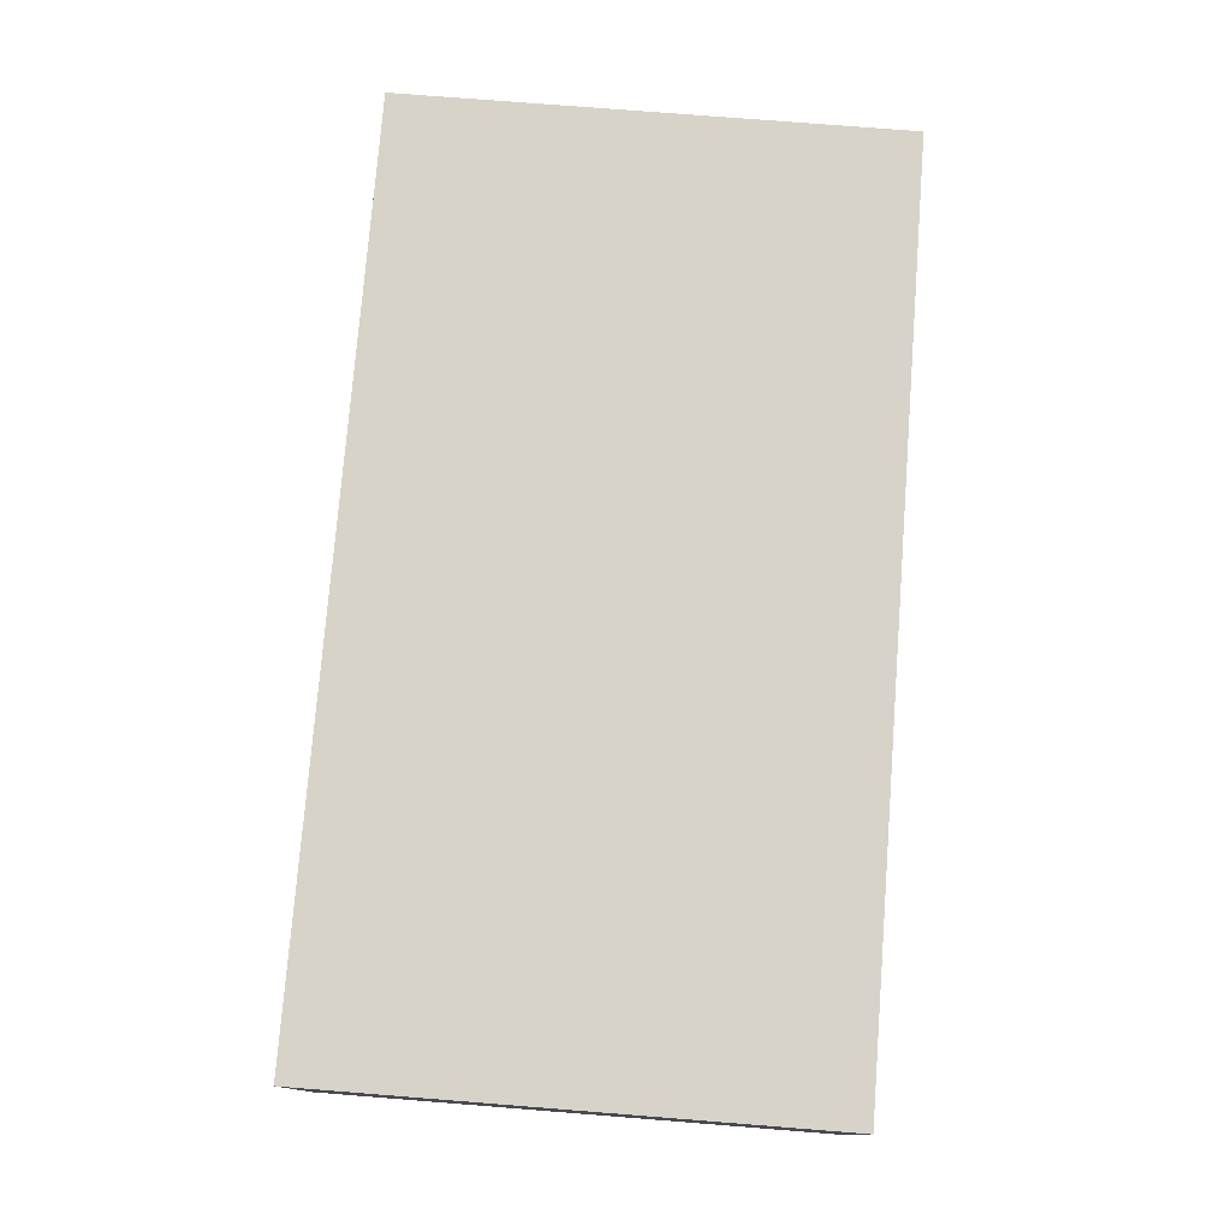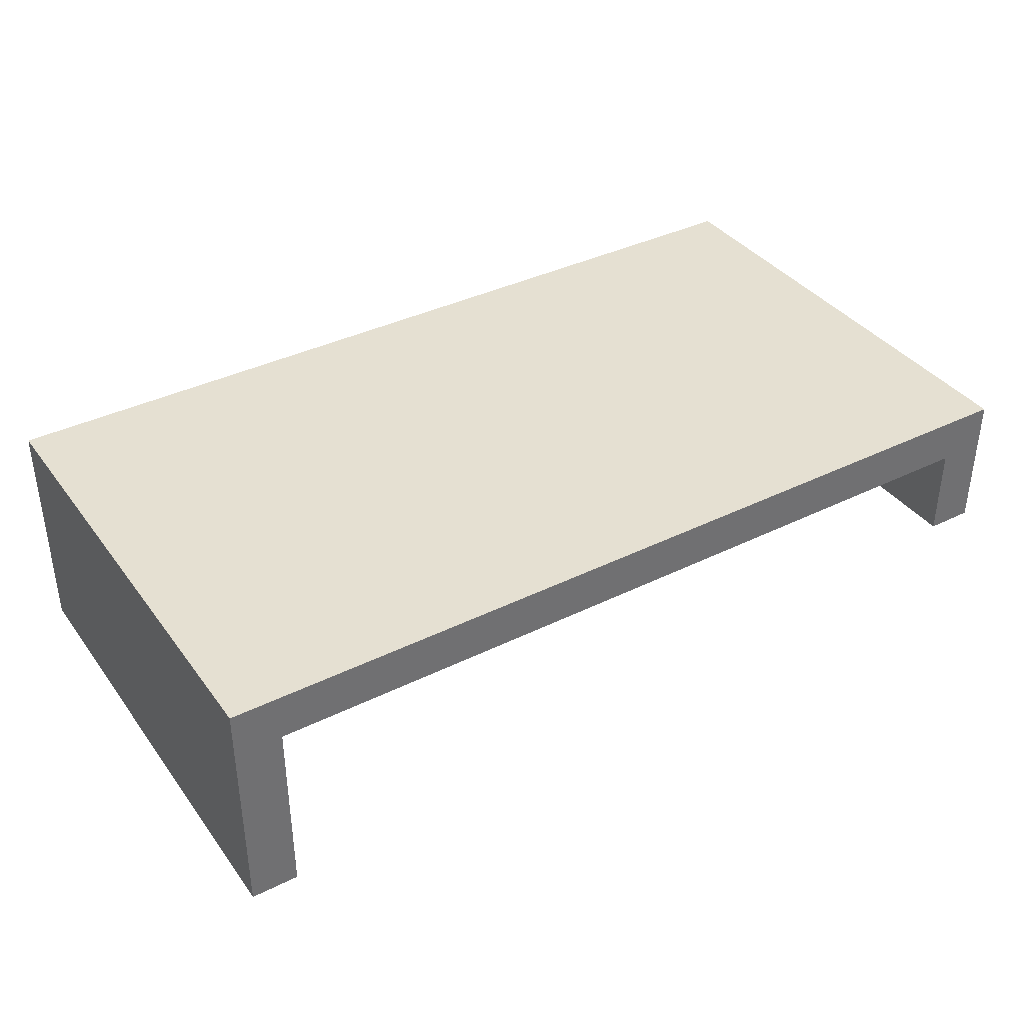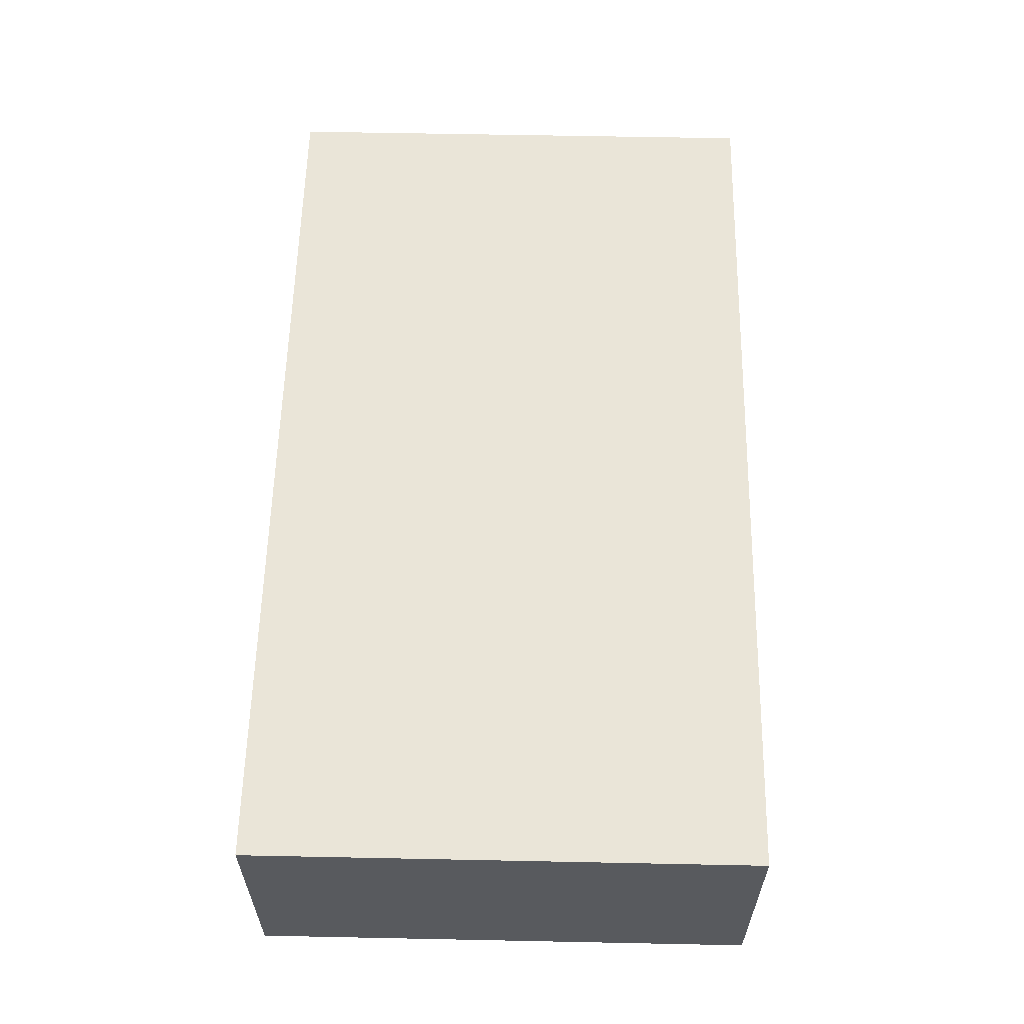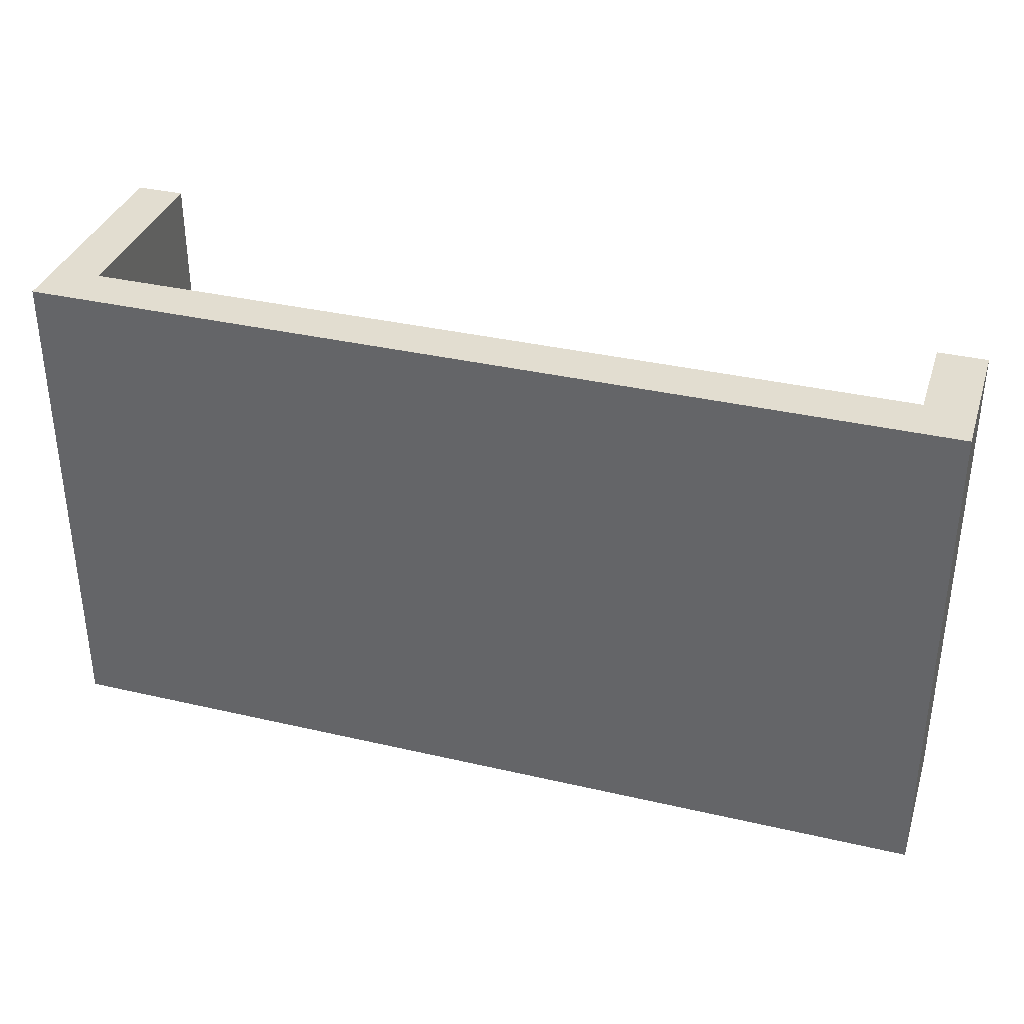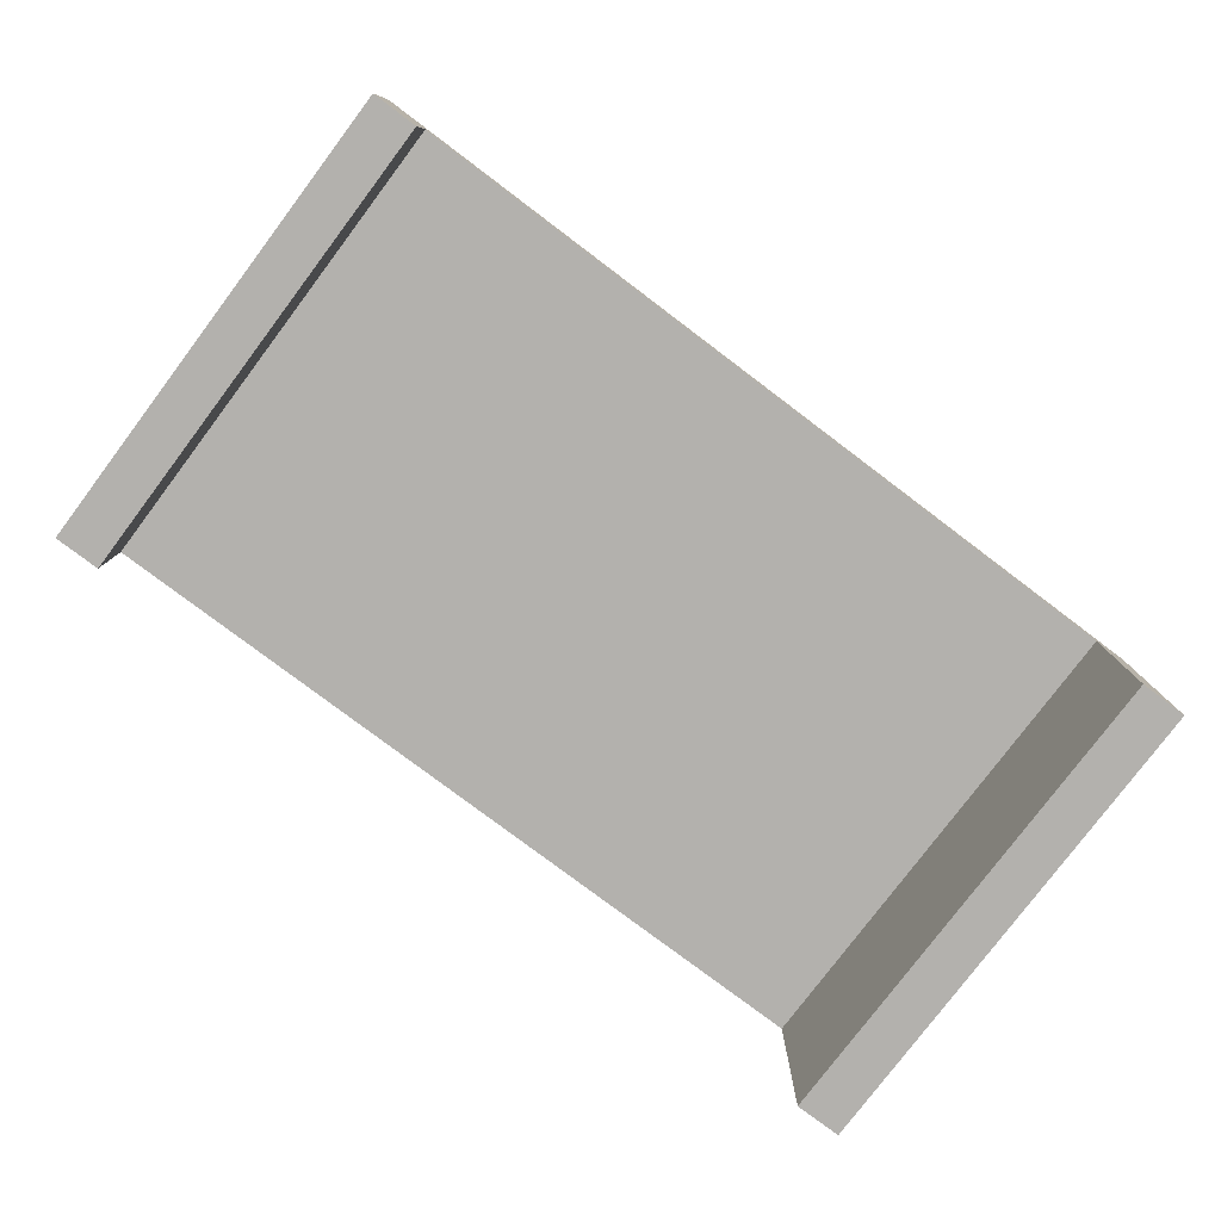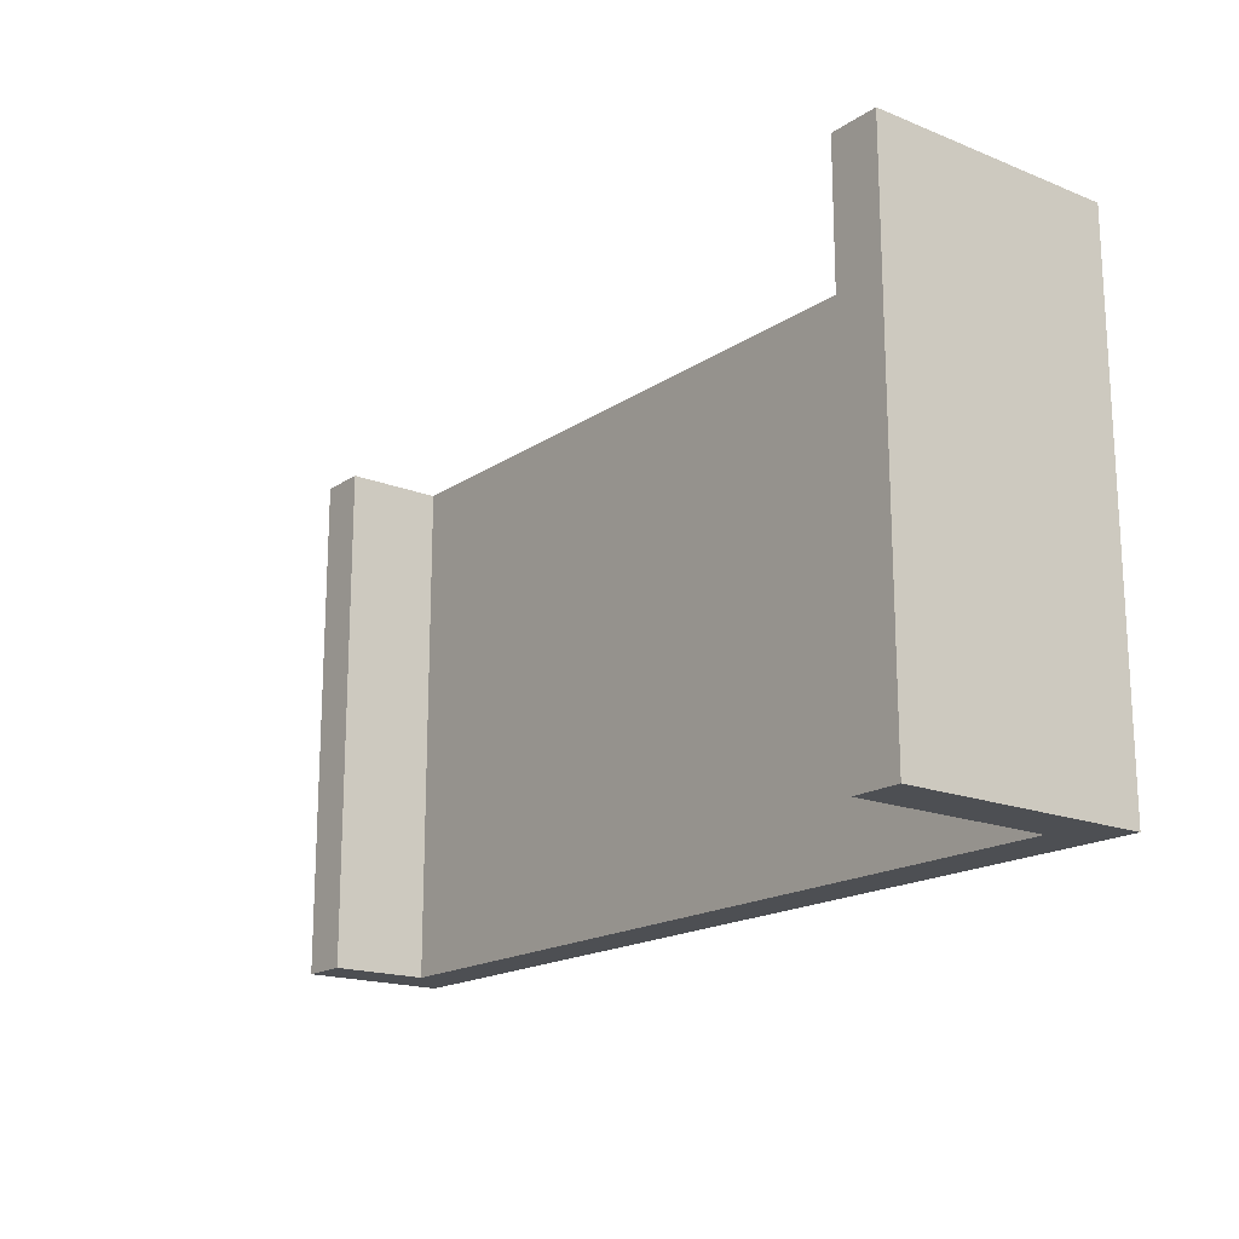
<metadata>
{"format":"obj","ext":"obj","renderer":"f3d","projection":"perspective","resolution":1024,"background":"white","views":[{"elev":76.6,"azim":-85.5,"up":"+Z"},{"elev":37.7,"azim":-32.2,"up":"+Z"},{"elev":59.0,"azim":-88.8,"up":"+Z"},{"elev":35.4,"azim":17.1,"up":"+Y"},{"elev":-79.2,"azim":143.0,"up":"+Z"},{"elev":-17.7,"azim":-128.0,"up":"+Y"}]}
</metadata>
<code>
o BackHallWall
g BackHallWall
v -5 -1 37
v -22 -1 37
v -5 9.5 37
v -22 9.5 37
v -23 -1 37
v -23 -1 36
v -23 9.5 37
v -23 9.5 36
v -22 -1 36
v -5 -1 36
v -22 9.5 36
v -5 9.5 36
v -4 -1 36
v -4 -1 37
v -4 9.5 36
v -4 9.5 37
v -5 9.5 37
v -22 9.5 37
v -5 9.5 36
v -22 9.5 36
v -5 -1 36
v -22 -1 36
v -5 -1 37
v -22 -1 37
v -22 -1 37
v -22 -1 36
v -23 -1 37
v -23 -1 36
v -22 9.5 37
v -22 -1 37
v -23 9.5 37
v -23 -1 37
v -22 -1 32
v -22 9.5 32
v -23 -1 32
v -23 9.5 32
v -22 9.5 36
v -22 9.5 37
v -23 9.5 36
v -23 9.5 37
v -22 -1 36
v -22 9.5 36
v -22 -1 32
v -22 9.5 32
v -23 -1 36
v -22 -1 36
v -23 -1 32
v -22 -1 32
v -22 9.5 36
v -23 9.5 36
v -22 9.5 32
v -23 9.5 32
v -23 9.5 36
v -23 -1 36
v -23 9.5 32
v -23 -1 32
v -22 9.5 36
v -23 9.5 36
v -22 9.5 36
v -23 9.5 36
v -22 9.5 32
v -22 9.5 36
v -22 9.5 32
v -22 9.5 36
v -23 9.5 36
v -23 9.5 32
v -23 9.5 36
v -23 9.5 32
v -23 9.5 32
v -22 9.5 32
v -23 9.5 32
v -22 9.5 32
v -5 -1 36
v -5 -1 37
v -4 -1 36
v -4 -1 37
v -5 9.5 34
v -5 -1 34
v -4 9.5 34
v -4 -1 34
v -5 -1 37
v -5 9.5 37
v -4 -1 37
v -4 9.5 37
v -5 9.5 37
v -5 9.5 36
v -4 9.5 37
v -4 9.5 36
v -5 9.5 36
v -5 -1 36
v -5 9.5 34
v -5 -1 34
v -4 9.5 36
v -5 9.5 36
v -4 9.5 34
v -5 9.5 34
v -5 -1 36
v -4 -1 36
v -5 -1 34
v -4 -1 34
v -4 -1 36
v -4 9.5 36
v -4 -1 34
v -4 9.5 34
g BackHallWall_0
f 3 4 2 1
f 7 8 6 5
f 11 12 10 9
f 15 16 14 13
f 19 20 18 17
f 23 24 22 21
f 27 28 26 25
f 31 32 30 29
f 35 36 34 33
f 39 40 38 37
f 43 44 42 41
f 47 48 46 45
f 51 52 50 49
f 55 56 54 53
f 59 60 58 57
f 63 64 62 61
f 67 68 66 65
f 71 72 70 69
f 75 76 74 73
f 83 84 82 81
f 87 88 86 85
f 91 92 90 89
f 95 96 94 93
f 99 100 98 97
f 103 104 102 101
g BackHallWall_1
f 79 80 78 77

</code>
